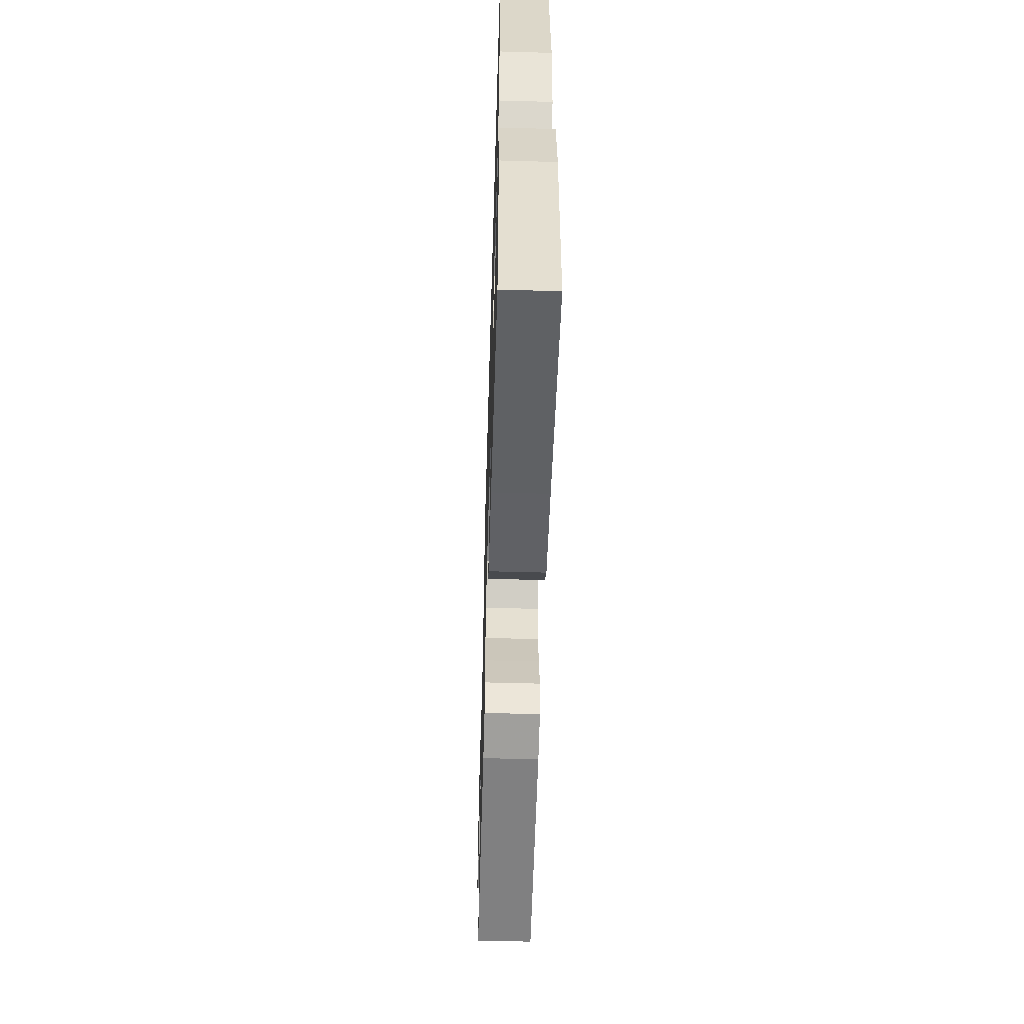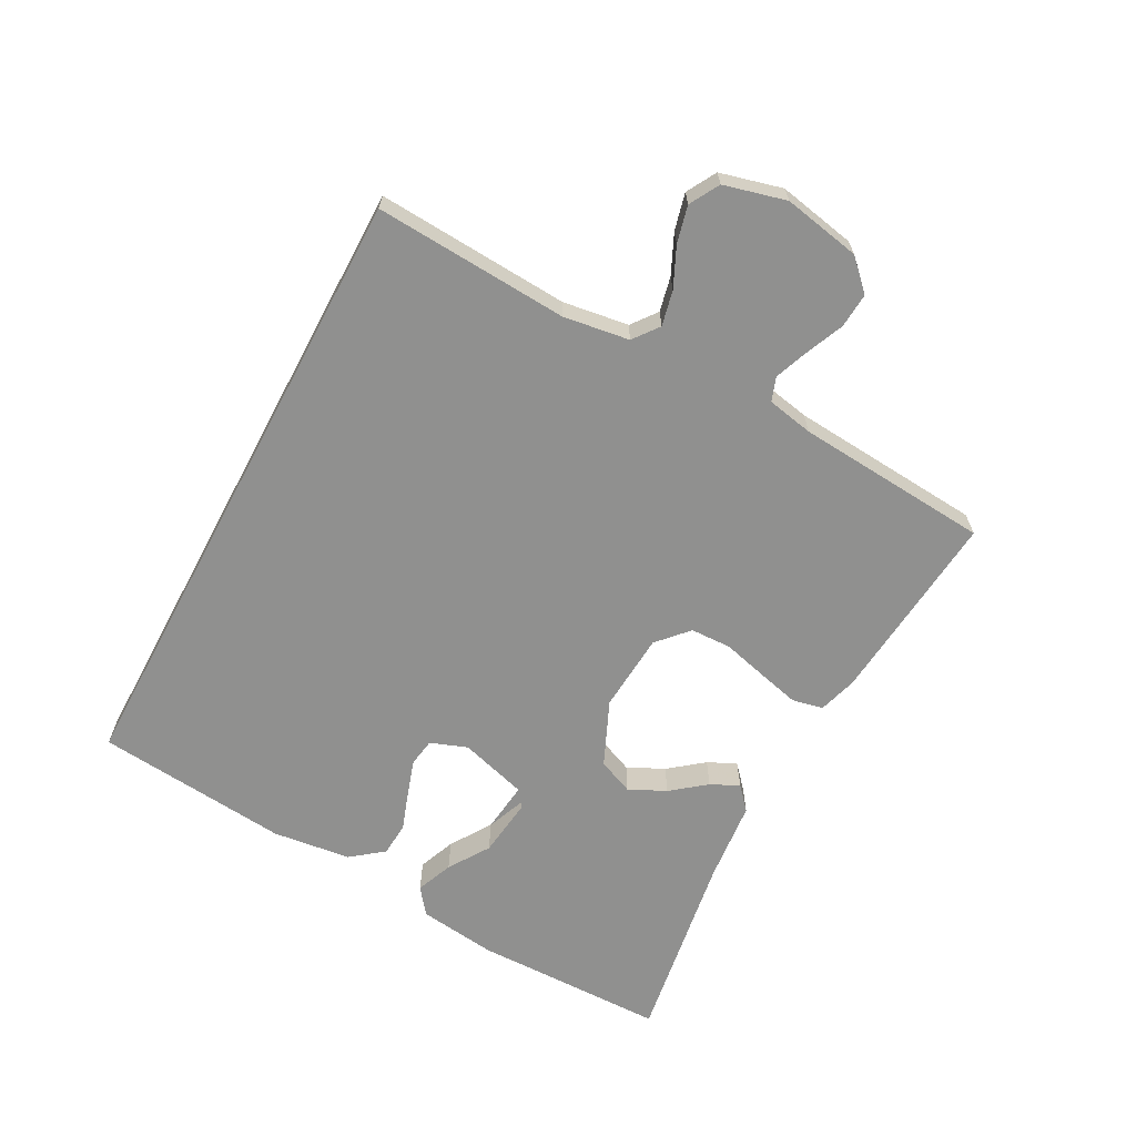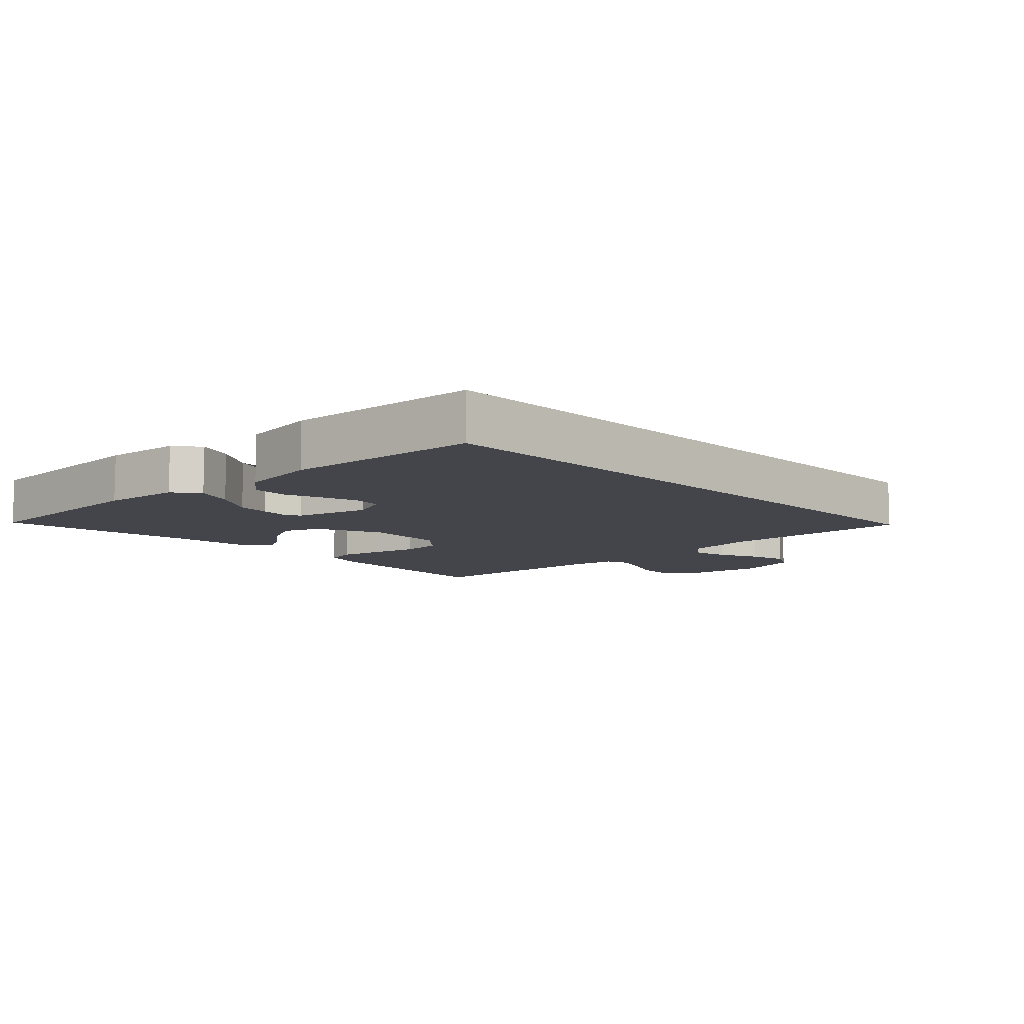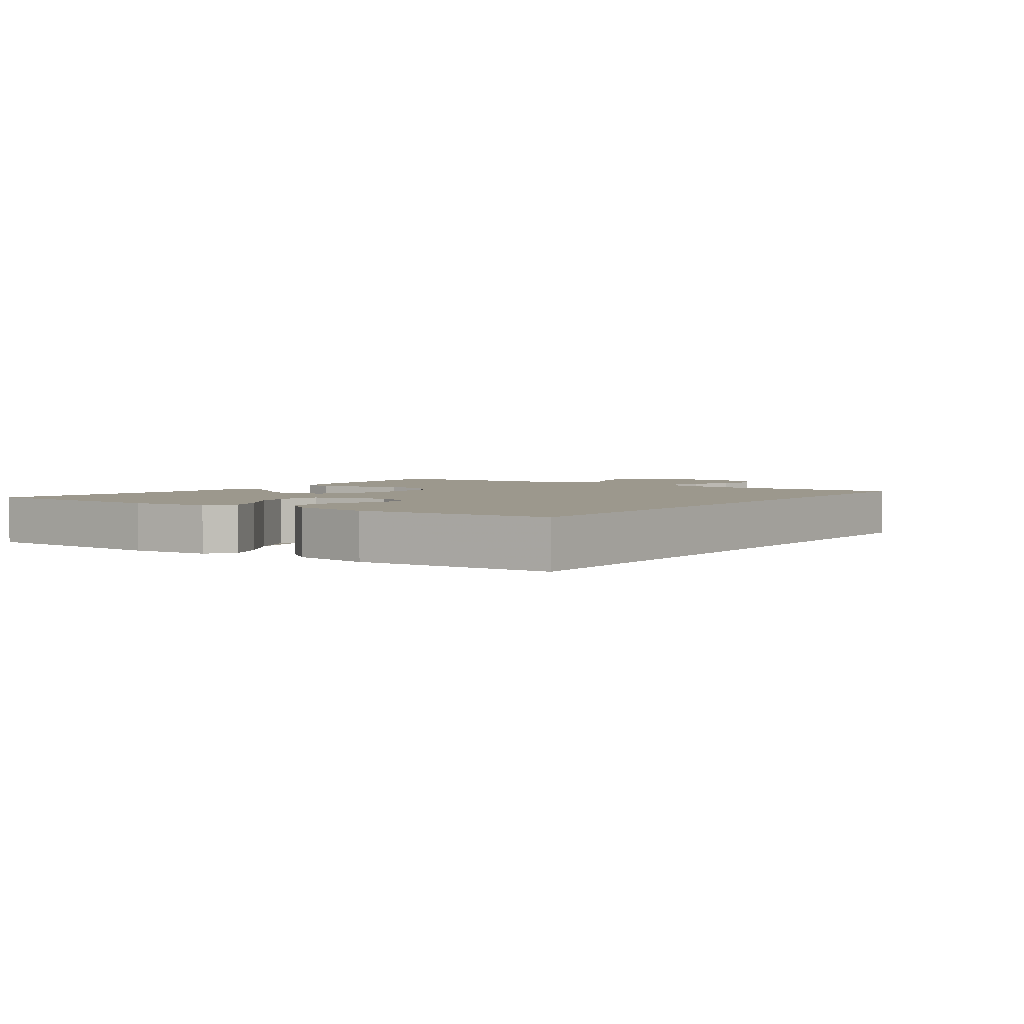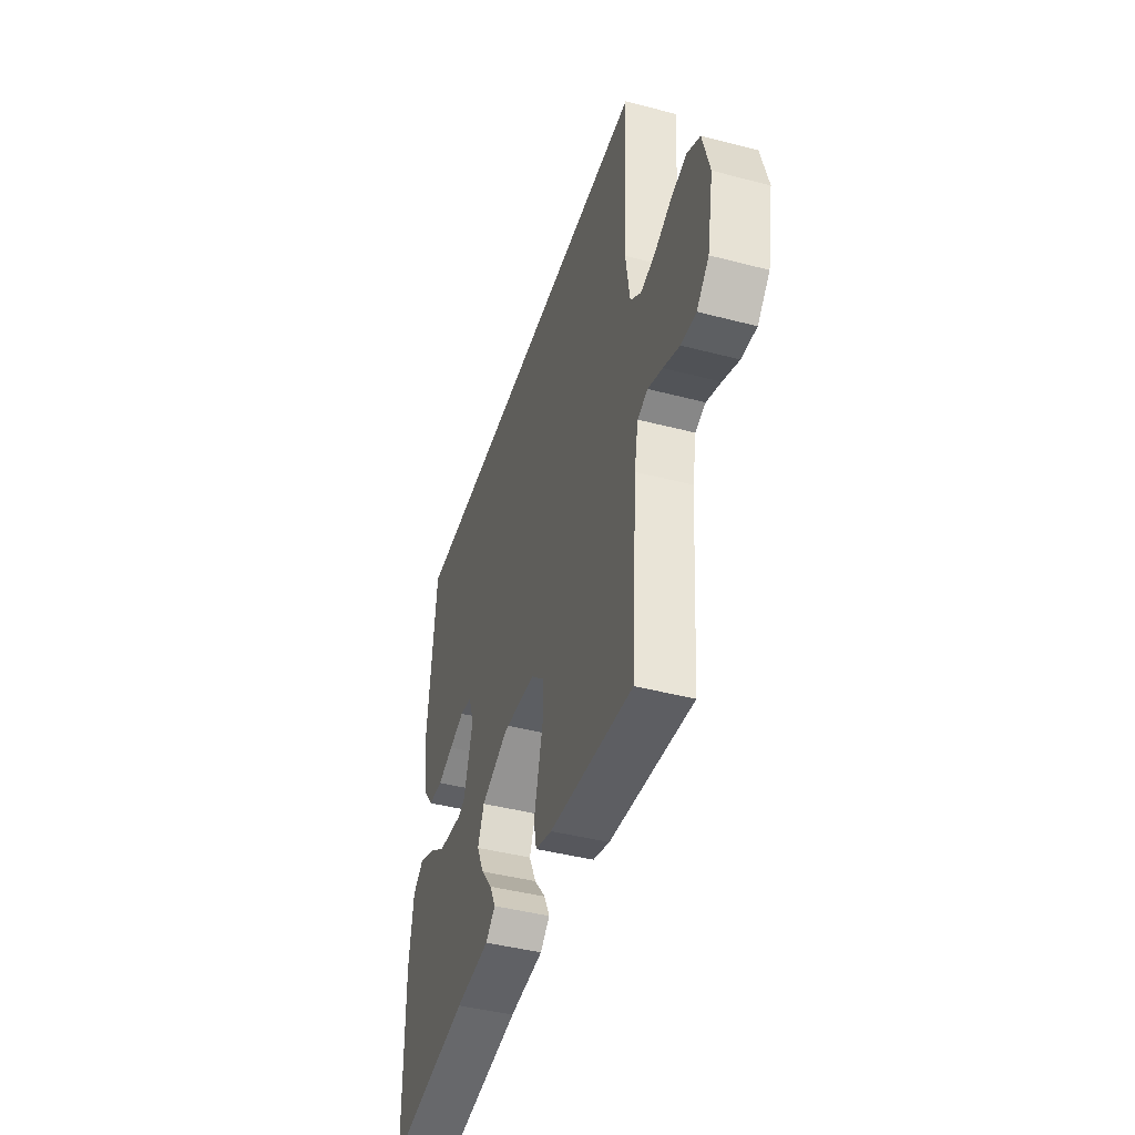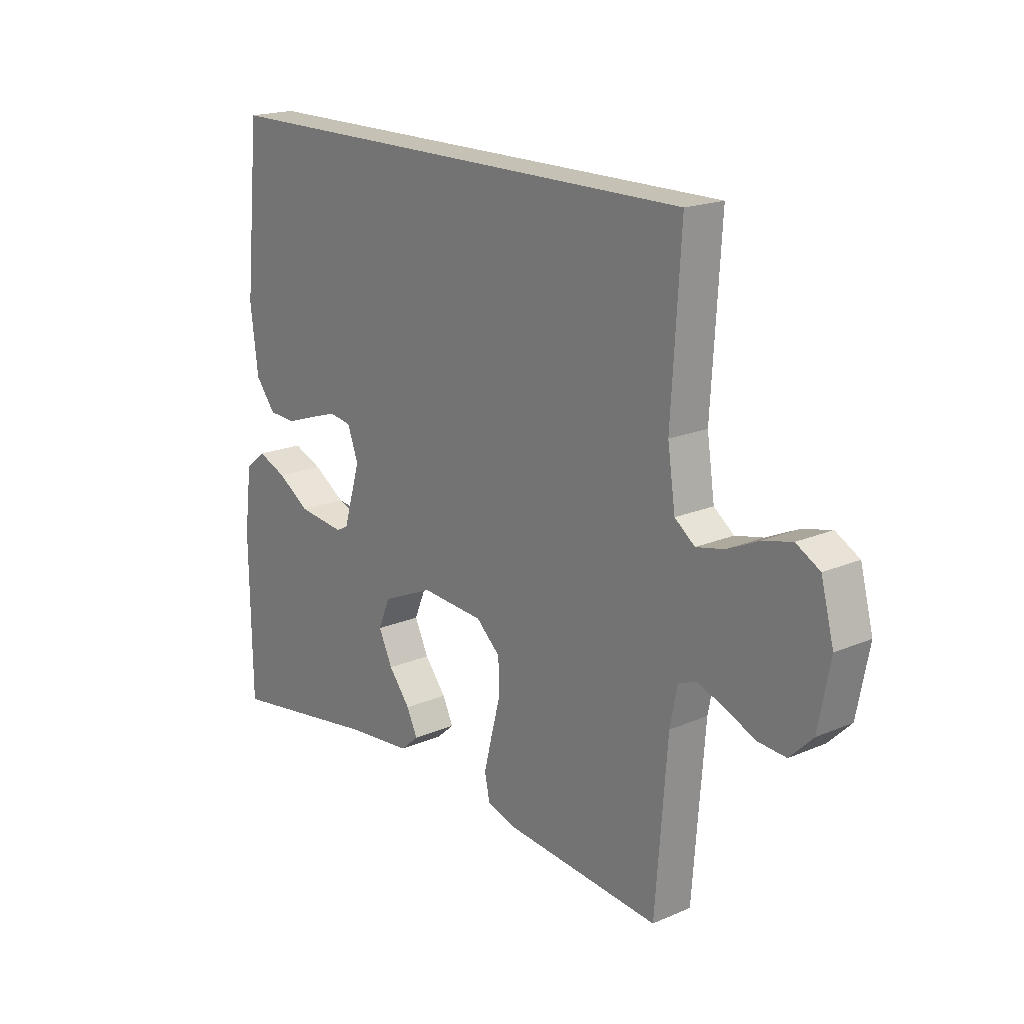
<metadata>
{"format":"obj","ext":"obj","renderer":"f3d","projection":"perspective","resolution":1024,"background":"white","views":[{"elev":-54.5,"azim":-91.7,"up":"+Z"},{"elev":-65.6,"azim":61.9,"up":"+Y"},{"elev":-9.2,"azim":-45.2,"up":"+Y"},{"elev":3.1,"azim":-53.3,"up":"+Y"},{"elev":-43.6,"azim":72.9,"up":"+Z"},{"elev":18.7,"azim":50.7,"up":"+Z"}]}
</metadata>
<code>
v -0.5 0.07 -0.5
v -0.504 0.07 -0.2
v -0.489 0.07 -0.08
v -0.449 0.07 -0.049
v -0.392 0.07 -0.072
v -0.329 0.07 -0.113
v -0.266 0.07 -0.138
v -0.214 0.07 -0.112
v -0.181 0.07 0
v -0.202 0.07 0.057
v -0.245 0.07 0.064
v -0.301 0.07 0.046
v -0.359 0.07 0.026
v -0.412 0.07 0.029
v -0.451 0.07 0.079
v -0.466 0.07 0.2
v -0.437 0.07 0.5
v 0.526 0.07 0.5
v 0.508 0.07 0.2
v 0.523 0.07 0.098
v 0.562 0.07 0.068
v 0.616 0.07 0.08
v 0.677 0.07 0.108
v 0.734 0.07 0.122
v 0.78 0.07 0.096
v 0.805 0.07 0
v 0.782 0.07 -0.12
v 0.738 0.07 -0.164
v 0.684 0.07 -0.16
v 0.626 0.07 -0.135
v 0.574 0.07 -0.115
v 0.537 0.07 -0.128
v 0.523 0.07 -0.2
v 0.5 0.07 -0.5
v 0.2 0.07 -0.471
v 0.14 0.07 -0.453
v 0.13 0.07 -0.405
v 0.146 0.07 -0.341
v 0.164 0.07 -0.272
v 0.162 0.07 -0.209
v 0.115 0.07 -0.166
v 0 0.07 -0.154
v -0.107 0.07 -0.201
v -0.13 0.07 -0.256
v -0.103 0.07 -0.313
v -0.061 0.07 -0.366
v -0.04 0.07 -0.41
v -0.075 0.07 -0.441
v -0.2 0.07 -0.453
v -0.5 0 -0.5
v -0.504 0 -0.2
v -0.489 0 -0.08
v -0.449 0 -0.049
v -0.392 0 -0.072
v -0.329 0 -0.113
v -0.266 0 -0.138
v -0.214 0 -0.112
v -0.181 0 0
v -0.202 0 0.057
v -0.245 0 0.064
v -0.301 0 0.046
v -0.359 0 0.026
v -0.412 0 0.029
v -0.451 0 0.079
v -0.466 0 0.2
v -0.437 0 0.5
v 0.526 0 0.5
v 0.508 0 0.2
v 0.523 0 0.098
v 0.562 0 0.068
v 0.616 0 0.08
v 0.677 0 0.108
v 0.734 0 0.122
v 0.78 0 0.096
v 0.805 0 0
v 0.782 0 -0.12
v 0.738 0 -0.164
v 0.684 0 -0.16
v 0.626 0 -0.135
v 0.574 0 -0.115
v 0.537 0 -0.128
v 0.523 0 -0.2
v 0.5 0 -0.5
v 0.2 0 -0.471
v 0.14 0 -0.453
v 0.13 0 -0.405
v 0.146 0 -0.341
v 0.164 0 -0.272
v 0.162 0 -0.209
v 0.115 0 -0.166
v 0 0 -0.154
v -0.107 0 -0.201
v -0.13 0 -0.256
v -0.103 0 -0.313
v -0.061 0 -0.366
v -0.04 0 -0.41
v -0.075 0 -0.441
v -0.2 0 -0.453
f 47 48 49
f 46 47 49
f 45 46 49
f 4 5 6
f 3 4 6
f 2 3 6
f 1 2 6
f 49 1 6
f 45 49 6
f 44 45 6
f 43 44 6
f 42 43 6
f 41 42 6
f 37 38 39
f 36 37 39
f 35 36 39
f 34 35 39
f 33 34 39
f 32 33 39 40
f 31 32 40 41
f 28 29 30
f 27 28 30
f 26 27 30
f 25 26 30
f 24 25 30
f 23 24 30
f 22 23 30
f 21 22 30 31
f 20 21 31 41
f 17 18 19
f 16 17 19
f 15 16 19
f 12 13 14 15
f 11 12 15
f 11 15 19 20
f 10 11 20
f 9 10 20 41
f 8 9 41
f 7 8 41
f 41 7 6
f 98 97 96
f 98 96 95
f 98 95 94
f 55 54 53
f 55 53 52
f 55 52 51
f 55 51 50
f 55 50 98
f 55 98 94
f 55 94 93
f 55 93 92
f 55 92 91
f 55 91 90
f 88 87 86
f 88 86 85
f 88 85 84
f 88 84 83
f 88 83 82
f 89 88 82 81
f 90 89 81 80
f 79 78 77
f 79 77 76
f 79 76 75
f 79 75 74
f 79 74 73
f 79 73 72
f 79 72 71
f 80 79 71 70
f 90 80 70 69
f 68 67 66
f 68 66 65
f 68 65 64
f 64 63 62 61
f 64 61 60
f 69 68 64 60
f 69 60 59
f 90 69 59 58
f 90 58 57
f 90 57 56
f 55 56 90
f 1 50 51 2
f 2 51 52 3
f 3 52 53 4
f 4 53 54 5
f 5 54 55 6
f 6 55 56 7
f 7 56 57 8
f 8 57 58 9
f 9 58 59 10
f 10 59 60 11
f 11 60 61 12
f 12 61 62 13
f 13 62 63 14
f 14 63 64 15
f 15 64 65 16
f 16 65 66 17
f 17 66 67 18
f 18 67 68 19
f 19 68 69 20
f 20 69 70 21
f 21 70 71 22
f 22 71 72 23
f 23 72 73 24
f 24 73 74 25
f 25 74 75 26
f 26 75 76 27
f 27 76 77 28
f 28 77 78 29
f 29 78 79 30
f 30 79 80 31
f 31 80 81 32
f 32 81 82 33
f 33 82 83 34
f 34 83 84 35
f 35 84 85 36
f 36 85 86 37
f 37 86 87 38
f 38 87 88 39
f 39 88 89 40
f 40 89 90 41
f 41 90 91 42
f 42 91 92 43
f 43 92 93 44
f 44 93 94 45
f 45 94 95 46
f 46 95 96 47
f 47 96 97 48
f 48 97 98 49
f 49 98 50 1

</code>
